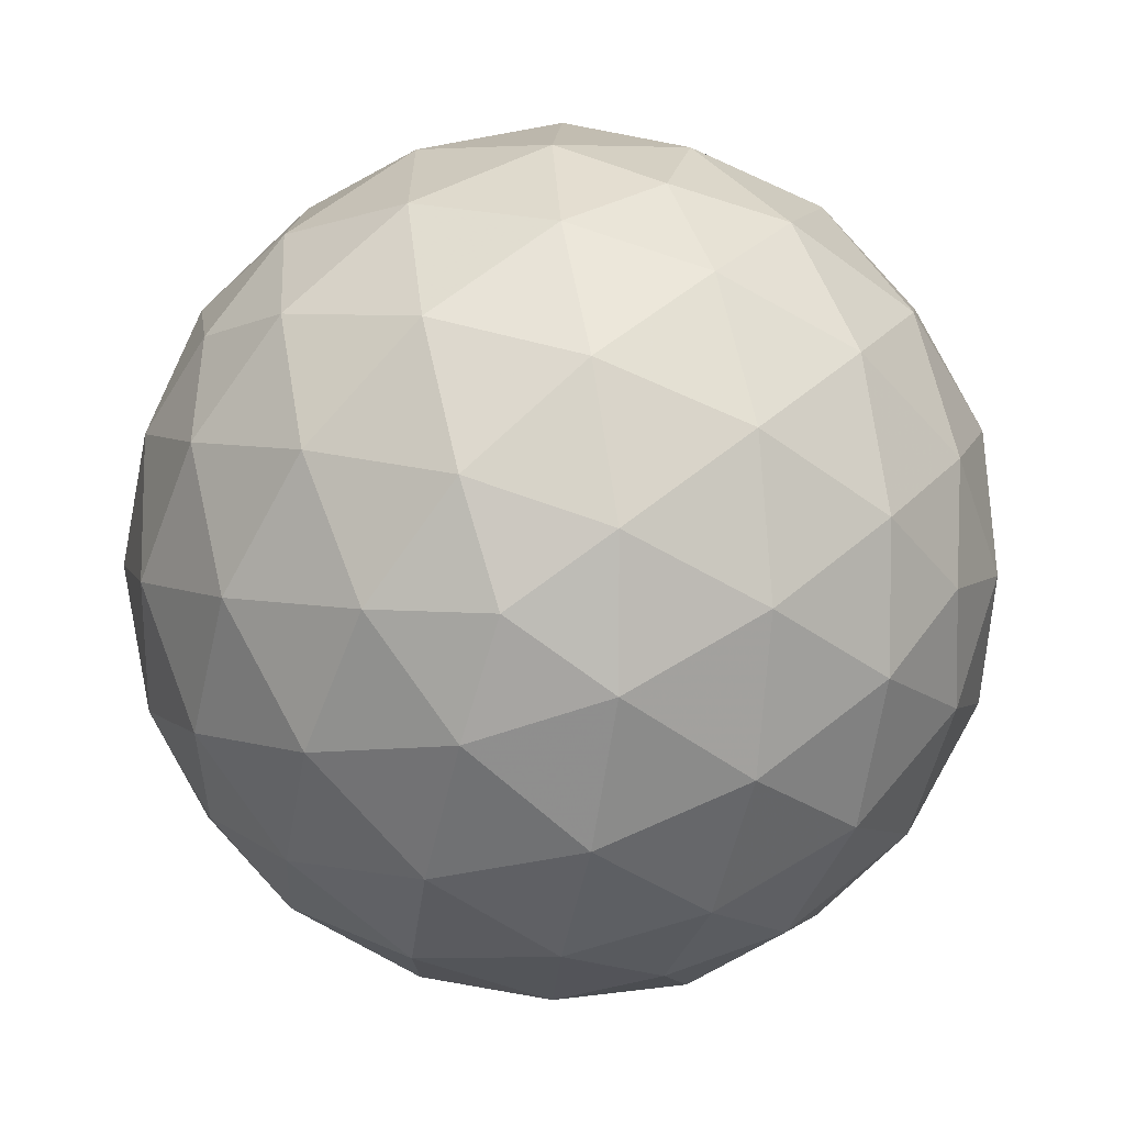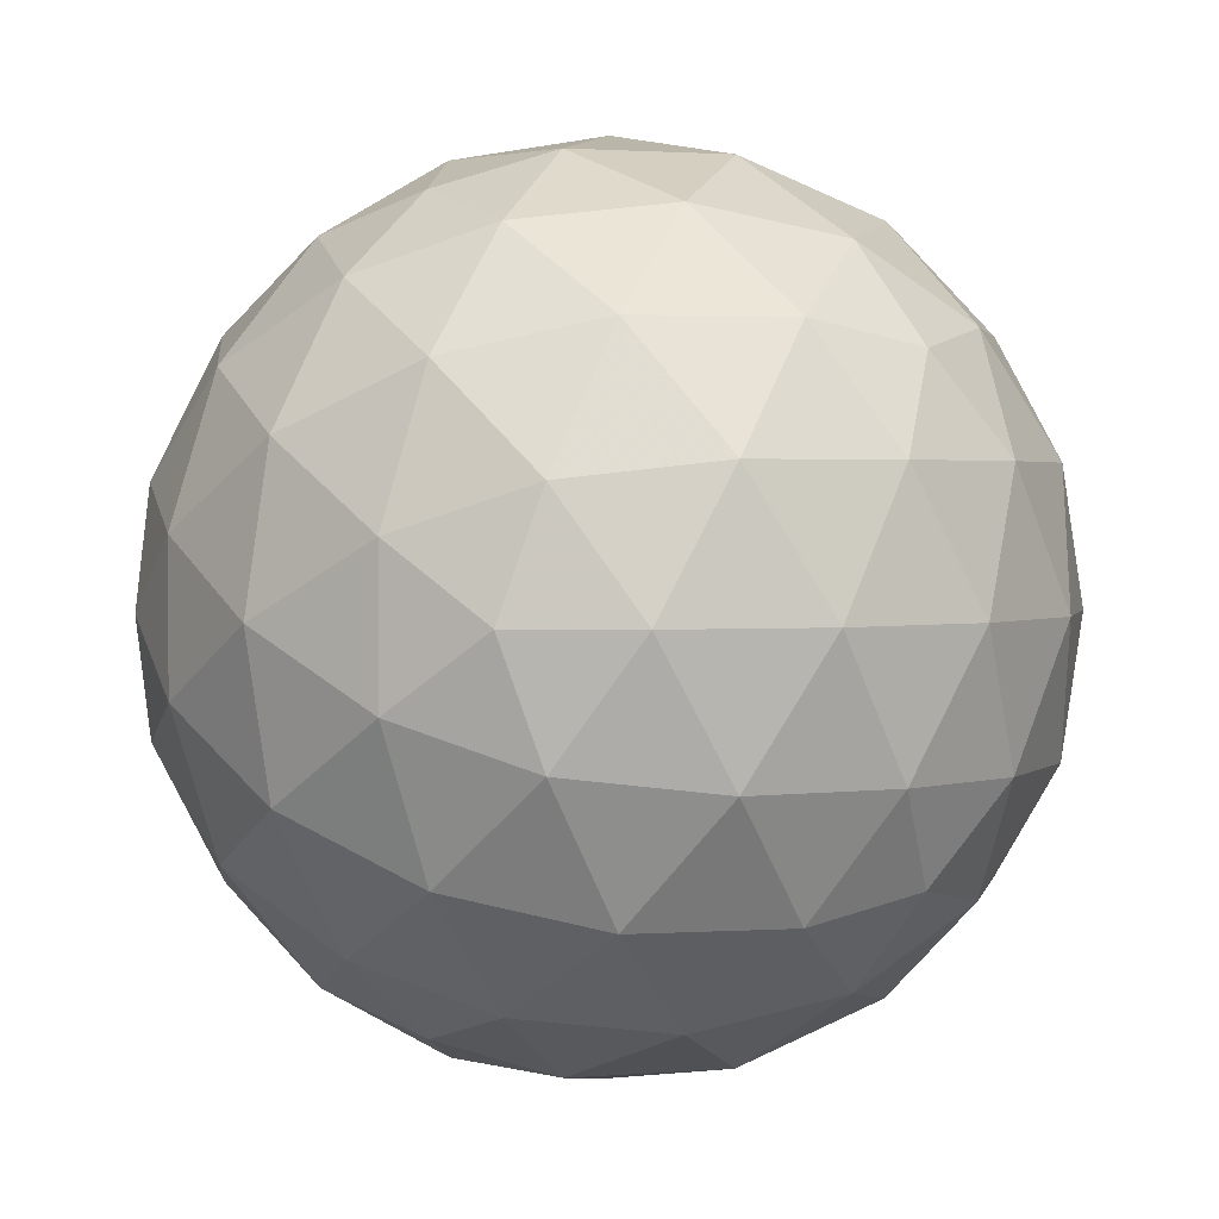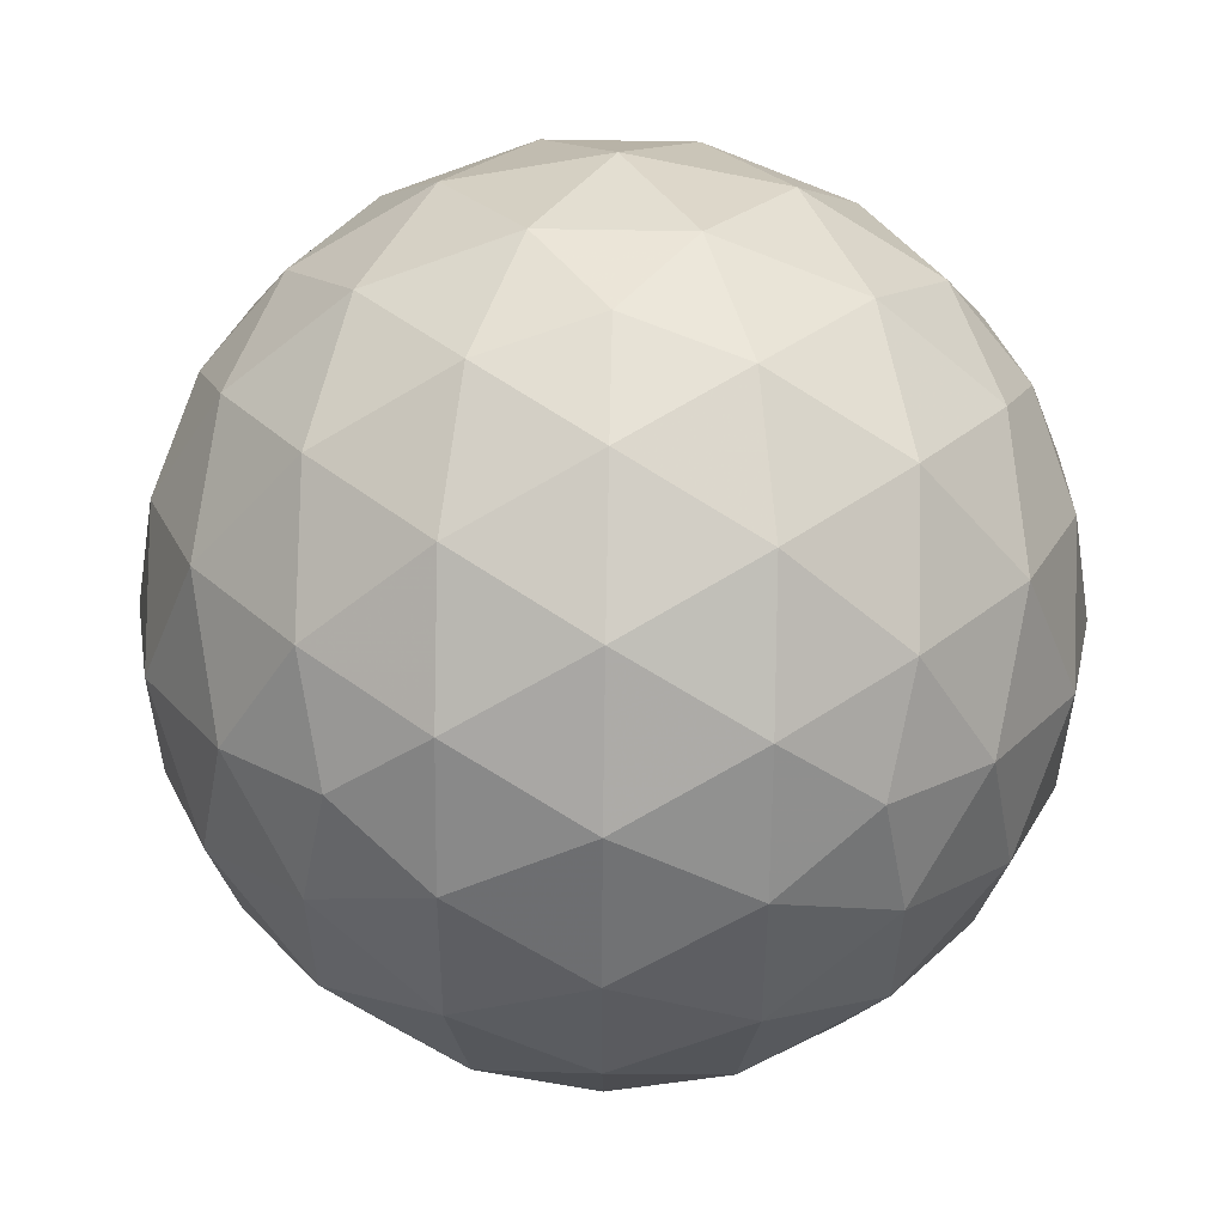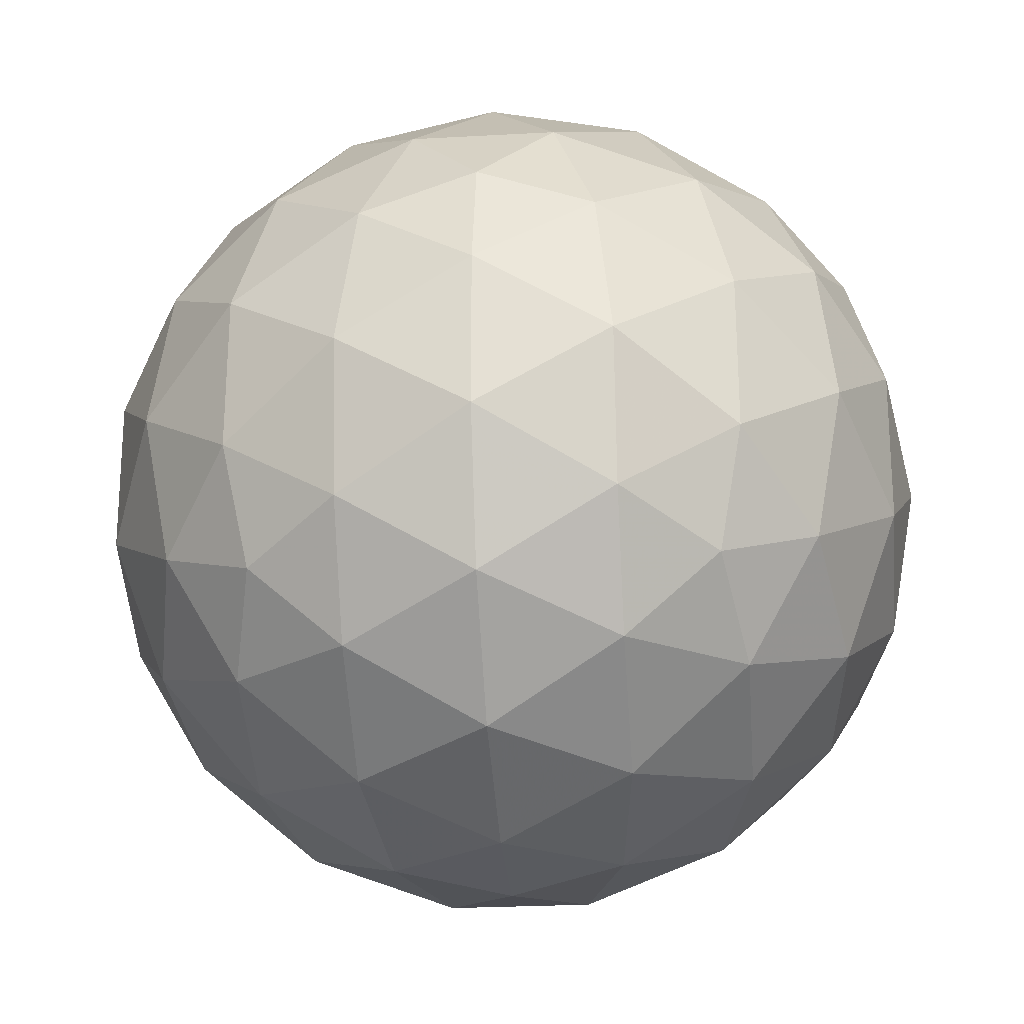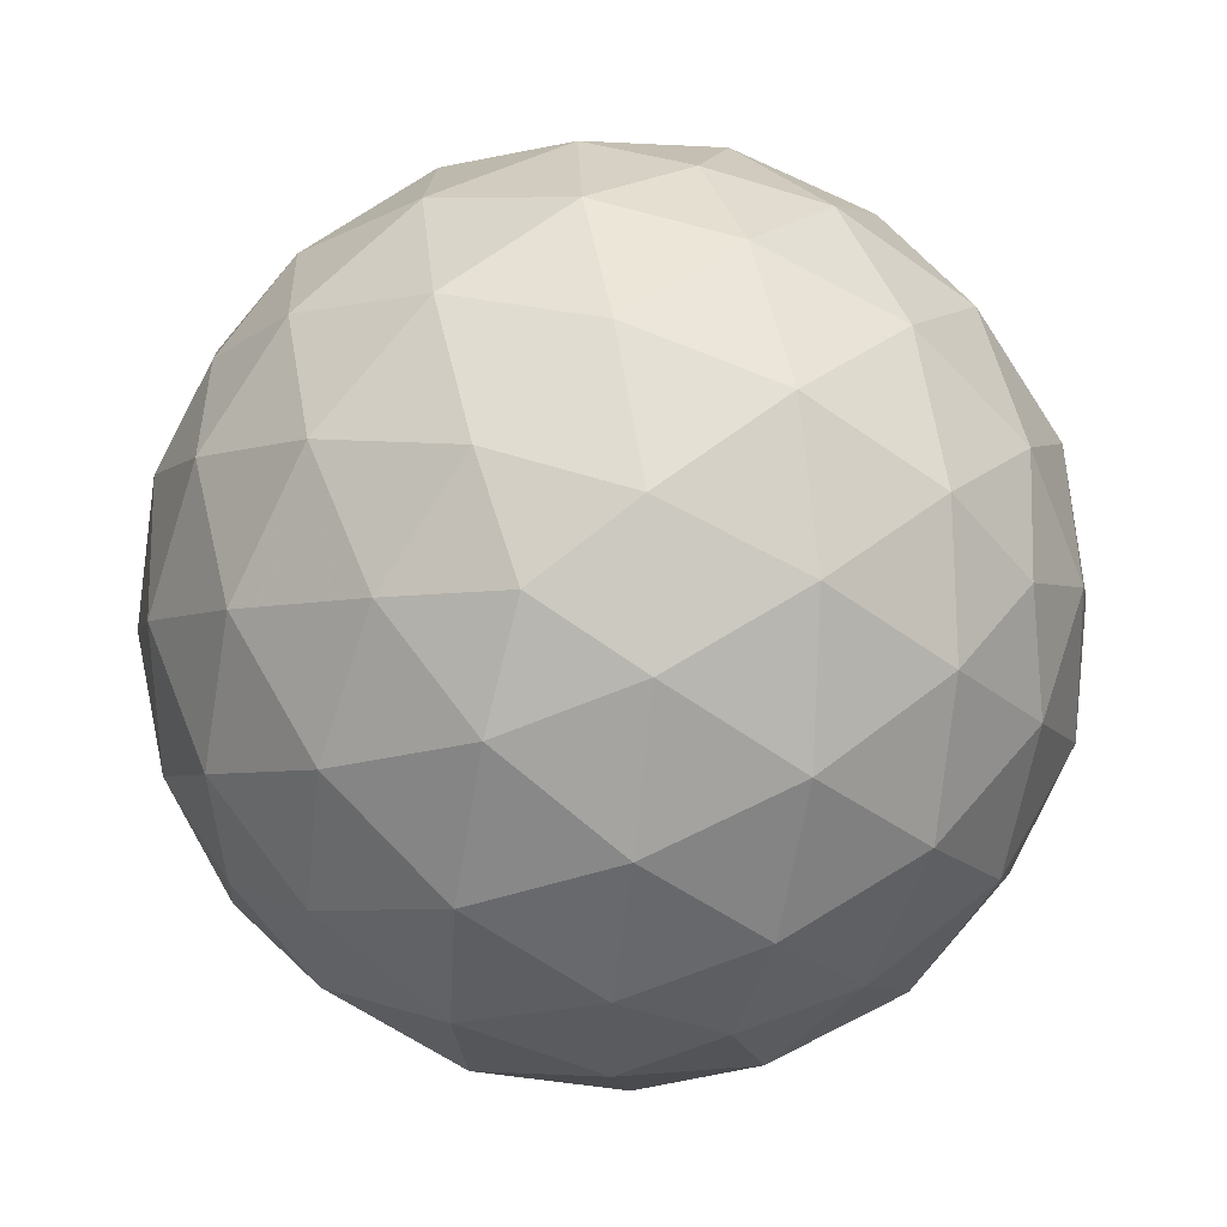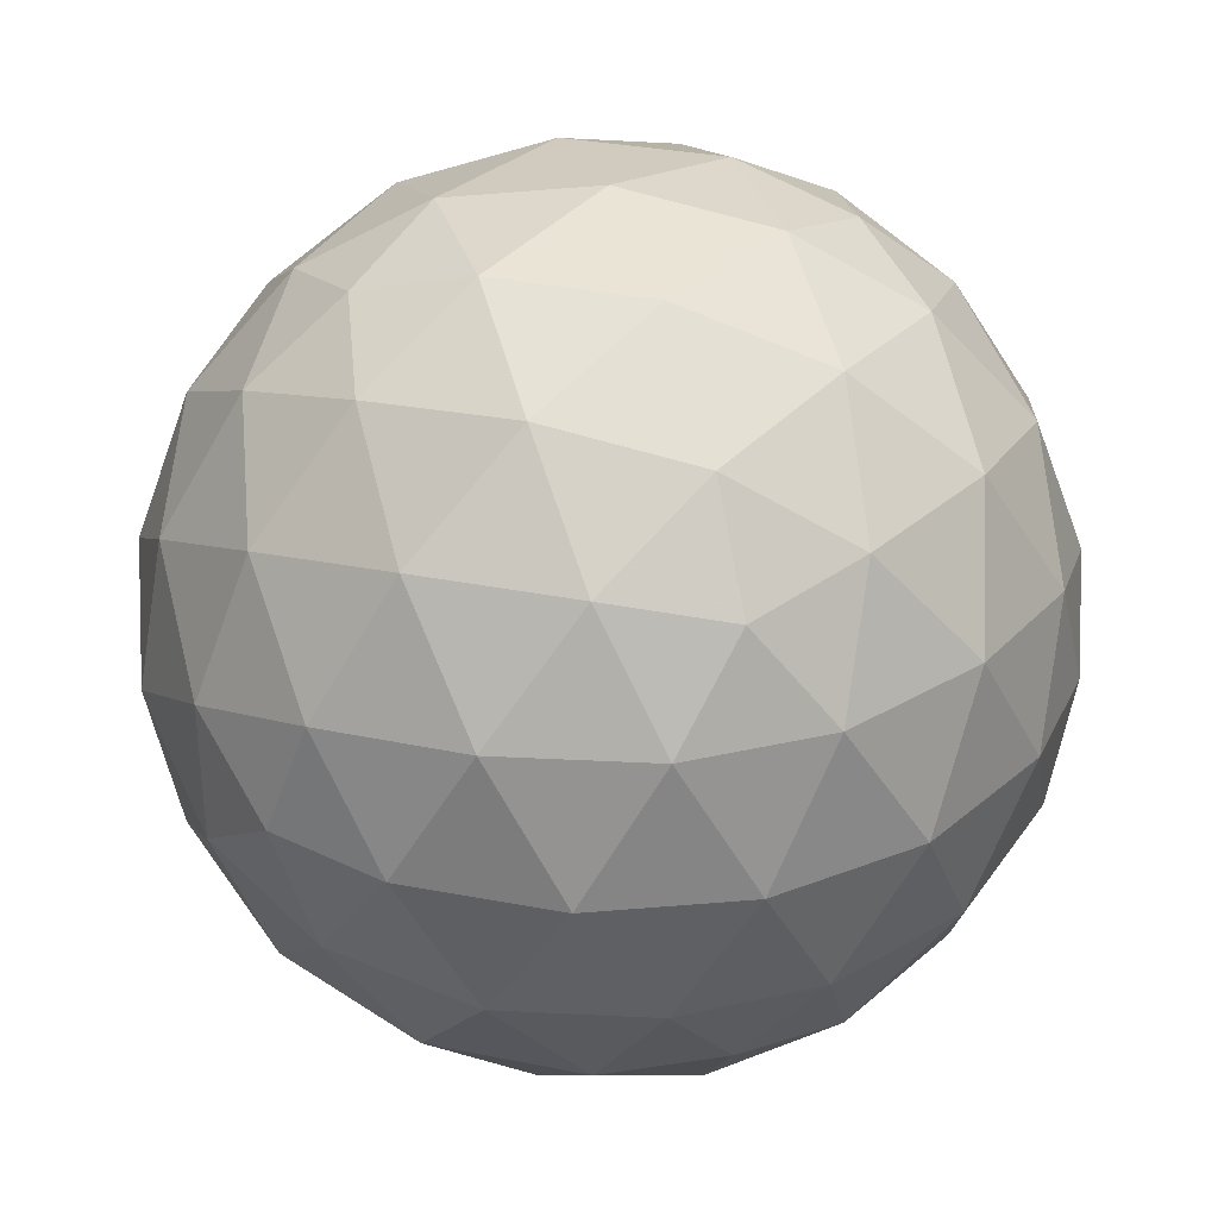
<metadata>
{"format":"obj","ext":"obj","renderer":"f3d","projection":"perspective","resolution":1024,"background":"white","views":[{"elev":5.8,"azim":-173.0,"up":"+Y"},{"elev":2.1,"azim":-104.5,"up":"+Y"},{"elev":56.0,"azim":-160.8,"up":"+Z"},{"elev":-24.7,"azim":95.2,"up":"+Z"},{"elev":57.1,"azim":50.2,"up":"+Y"},{"elev":34.6,"azim":-75.3,"up":"+Y"}]}
</metadata>
<code>
v 0 0 1
v 0.2294 -0.1667 0.959
v 0.5257 0 0.8507
v 0.7551 0.1667 0.634
v 0.8944 0 0.4472
v 0.4911 0.3568 0.7947
v 0.2294 0.1667 0.959
v 0.1625 0.5 0.8507
v 0.07484 0.7697 0.634
v 0.2764 0.8507 0.4472
v -0.1876 0.5774 0.7947
v -0.08762 0.2697 0.959
v -0.4253 0.309 0.8507
v -0.7089 0.309 0.634
v -0.7236 0.5257 0.4472
v -0.6071 0 0.7947
v -0.2836 -1.305e-16 0.959
v -0.4253 -0.309 0.8507
v -0.5129 -0.5787 0.634
v -0.7236 -0.5257 0.4472
v -0.1876 -0.5774 0.7947
v -0.08762 -0.2697 0.959
v 0.1625 -0.5 0.8507
v 0.3919 -0.6667 0.634
v 0.2764 -0.8507 0.4472
v 0.4911 -0.3568 0.7947
v 0.3042 -0.9363 0.1752
v 0.5878 -0.809 0
v 0.7965 -0.5787 -0.1752
v 0.7236 -0.5257 -0.4472
v 0.7947 -0.5774 0.1876
v 0.5336 -0.7697 0.3505
v 0.6882 -0.5 0.5257
v 0.7551 -0.1667 0.634
v 0.7089 -0.309 -0.634
v 0.8507 0 -0.5257
v 0.8841 0.309 -0.3505
v 0.7236 0.5257 -0.4472
v 0.9822 -1.397e-16 -0.1876
v 0.8841 -0.309 -0.3505
v 0.9511 -0.309 0
v 0.8969 -0.2697 0.3505
v 0.9845 1.305e-16 0.1752
v 0.9511 0.309 0
v 0.7965 0.5787 -0.1752
v 0.7947 0.5774 0.1876
v 0.8969 0.2697 0.3505
v 0.6882 0.5 0.5257
v 0.3919 0.6667 0.634
v 0.5129 0.5787 -0.634
v 0.2629 0.809 -0.5257
v -0.02068 0.9363 -0.3505
v -0.2764 0.8507 -0.4472
v 0.3035 0.9342 -0.1876
v 0.5671 0.7454 -0.3505
v 0.5878 0.809 0
v 0.5336 0.7697 0.3505
v 0.3042 0.9363 0.1752
v 0 1 0
v -0.3042 0.9363 -0.1752
v -0.3035 0.9342 0.1876
v 0.02068 0.9363 0.3505
v -0.2629 0.809 0.5257
v -0.5129 0.5787 0.634
v -0.3919 0.6667 -0.634
v -0.6882 0.5 -0.5257
v -0.8969 0.2697 -0.3505
v -0.8944 0 -0.4472
v -0.7947 0.5774 -0.1876
v -0.5336 0.7697 -0.3505
v -0.5878 0.809 0
v -0.5671 0.7454 0.3505
v -0.7965 0.5787 0.1752
v -0.9511 0.309 0
v -0.9845 0 -0.1752
v -0.9822 1.397e-16 0.1876
v -0.8841 0.309 0.3505
v -0.8507 0 0.5257
v -0.7089 -0.309 0.634
v -0.7551 -0.1667 -0.634
v -0.6882 -0.5 -0.5257
v -0.5336 -0.7697 -0.3505
v -0.2764 -0.8507 -0.4472
v -0.7947 -0.5774 -0.1876
v -0.8969 -0.2697 -0.3505
v -0.9511 -0.309 0
v -0.8841 -0.309 0.3505
v -0.7965 -0.5787 0.1752
v -0.5878 -0.809 0
v -0.3042 -0.9363 -0.1752
v -0.3035 -0.9342 0.1876
v -0.5671 -0.7454 0.3505
v -0.2629 -0.809 0.5257
v 0.07484 -0.7697 0.634
v -0.07484 -0.7697 -0.634
v 0.2629 -0.809 -0.5257
v 0.5671 -0.7454 -0.3505
v 0.3035 -0.9342 -0.1876
v -0.02068 -0.9363 -0.3505
v 0 -1 0
v 0.02068 -0.9363 0.3505
v -0.3919 -0.6667 -0.634
v -0.1625 -0.5 -0.8507
v 0.08762 -0.2697 -0.959
v 0 0 -1
v 0.1876 -0.5774 -0.7947
v 0.5129 -0.5787 -0.634
v 0.4253 -0.309 -0.8507
v 0.2836 0 -0.959
v 0.6071 -1.397e-16 -0.7947
v 0.7089 0.309 -0.634
v 0.4253 0.309 -0.8507
v 0.08762 0.2697 -0.959
v 0.1876 0.5774 -0.7947
v -0.07484 0.7697 -0.634
v -0.1625 0.5 -0.8507
v -0.2294 0.1667 -0.959
v -0.4911 0.3568 -0.7947
v -0.7551 0.1667 -0.634
v -0.5257 0 -0.8507
v -0.2294 -0.1667 -0.959
v -0.4911 -0.3568 -0.7947
f 1 2 7
f 2 26 3
f 2 3 7
f 26 34 3
f 7 3 6
f 3 34 4
f 3 4 6
f 34 5 4
f 1 7 12
f 7 6 8
f 7 8 12
f 6 49 8
f 12 8 11
f 8 49 9
f 8 9 11
f 49 10 9
f 1 12 17
f 12 11 13
f 12 13 17
f 11 64 13
f 17 13 16
f 13 64 14
f 13 14 16
f 64 15 14
f 1 17 22
f 17 16 18
f 17 18 22
f 16 79 18
f 22 18 21
f 18 79 19
f 18 19 21
f 79 20 19
f 1 22 2
f 22 21 23
f 22 23 2
f 21 94 23
f 2 23 26
f 23 94 24
f 23 24 26
f 94 25 24
f 25 27 32
f 27 98 28
f 27 28 32
f 98 97 28
f 32 28 31
f 28 97 29
f 28 29 31
f 97 30 29
f 25 32 24
f 32 31 33
f 32 33 24
f 31 42 33
f 24 33 26
f 33 42 34
f 33 34 26
f 42 5 34
f 30 35 40
f 35 110 36
f 35 36 40
f 110 111 36
f 40 36 39
f 36 111 37
f 36 37 39
f 111 38 37
f 30 40 29
f 40 39 41
f 40 41 29
f 39 43 41
f 29 41 31
f 41 43 42
f 41 42 31
f 43 5 42
f 5 43 47
f 43 39 44
f 43 44 47
f 39 37 44
f 47 44 46
f 44 37 45
f 44 45 46
f 37 38 45
f 5 47 4
f 47 46 48
f 47 48 4
f 46 57 48
f 4 48 6
f 48 57 49
f 48 49 6
f 57 10 49
f 38 50 55
f 50 114 51
f 50 51 55
f 114 115 51
f 55 51 54
f 51 115 52
f 51 52 54
f 115 53 52
f 38 55 45
f 55 54 56
f 55 56 45
f 54 58 56
f 45 56 46
f 56 58 57
f 56 57 46
f 58 10 57
f 10 58 62
f 58 54 59
f 58 59 62
f 54 52 59
f 62 59 61
f 59 52 60
f 59 60 61
f 52 53 60
f 10 62 9
f 62 61 63
f 62 63 9
f 61 72 63
f 9 63 11
f 63 72 64
f 63 64 11
f 72 15 64
f 53 65 70
f 65 118 66
f 65 66 70
f 118 119 66
f 70 66 69
f 66 119 67
f 66 67 69
f 119 68 67
f 53 70 60
f 70 69 71
f 70 71 60
f 69 73 71
f 60 71 61
f 71 73 72
f 71 72 61
f 73 15 72
f 15 73 77
f 73 69 74
f 73 74 77
f 69 67 74
f 77 74 76
f 74 67 75
f 74 75 76
f 67 68 75
f 15 77 14
f 77 76 78
f 77 78 14
f 76 87 78
f 14 78 16
f 78 87 79
f 78 79 16
f 87 20 79
f 68 80 85
f 80 122 81
f 80 81 85
f 122 102 81
f 85 81 84
f 81 102 82
f 81 82 84
f 102 83 82
f 68 85 75
f 85 84 86
f 85 86 75
f 84 88 86
f 75 86 76
f 86 88 87
f 86 87 76
f 88 20 87
f 20 88 92
f 88 84 89
f 88 89 92
f 84 82 89
f 92 89 91
f 89 82 90
f 89 90 91
f 82 83 90
f 20 92 19
f 92 91 93
f 92 93 19
f 91 101 93
f 19 93 21
f 93 101 94
f 93 94 21
f 101 25 94
f 83 95 99
f 95 106 96
f 95 96 99
f 106 107 96
f 99 96 98
f 96 107 97
f 96 97 98
f 107 30 97
f 83 99 90
f 99 98 100
f 99 100 90
f 98 27 100
f 90 100 91
f 100 27 101
f 100 101 91
f 27 25 101
f 83 102 95
f 102 122 103
f 102 103 95
f 122 121 103
f 95 103 106
f 103 121 104
f 103 104 106
f 121 105 104
f 30 107 35
f 107 106 108
f 107 108 35
f 106 104 108
f 35 108 110
f 108 104 109
f 108 109 110
f 104 105 109
f 38 111 50
f 111 110 112
f 111 112 50
f 110 109 112
f 50 112 114
f 112 109 113
f 112 113 114
f 109 105 113
f 53 115 65
f 115 114 116
f 115 116 65
f 114 113 116
f 65 116 118
f 116 113 117
f 116 117 118
f 113 105 117
f 68 119 80
f 119 118 120
f 119 120 80
f 118 117 120
f 80 120 122
f 120 117 121
f 120 121 122
f 117 105 121

</code>
